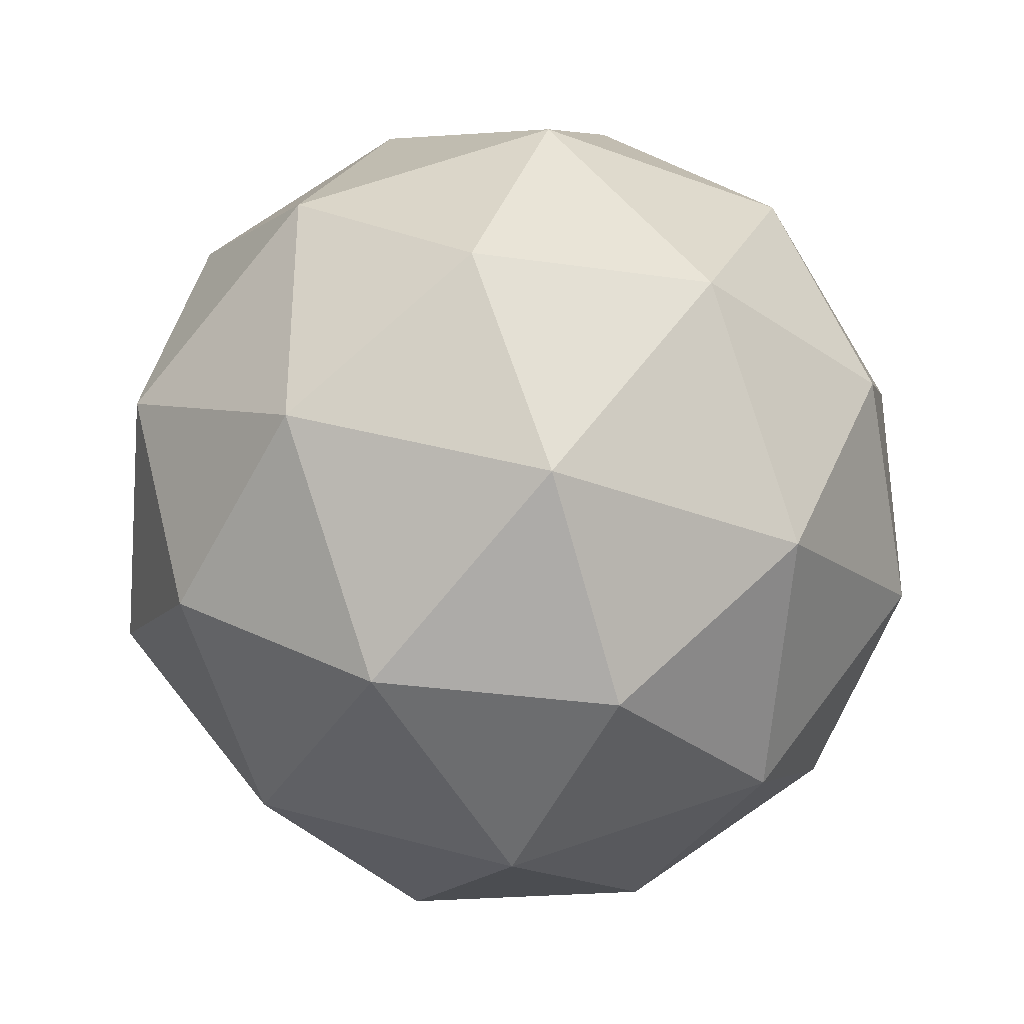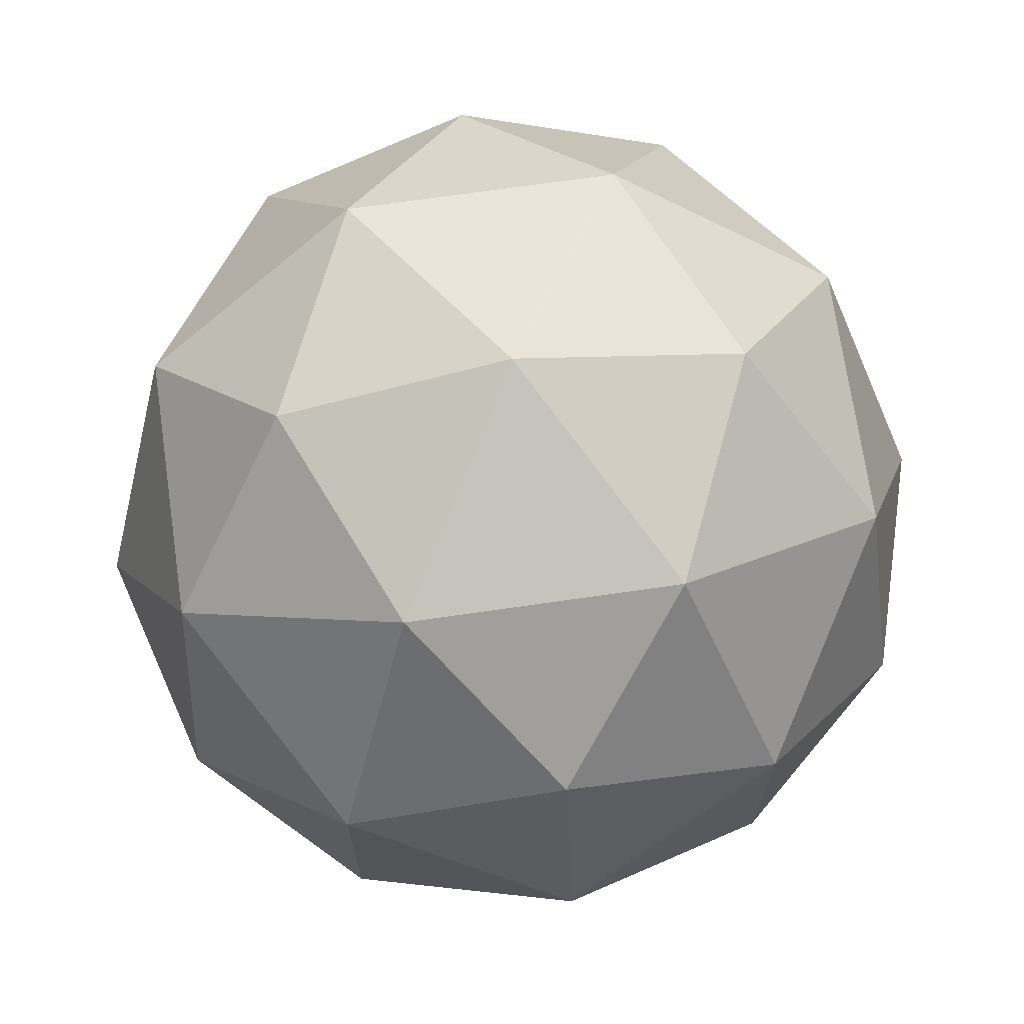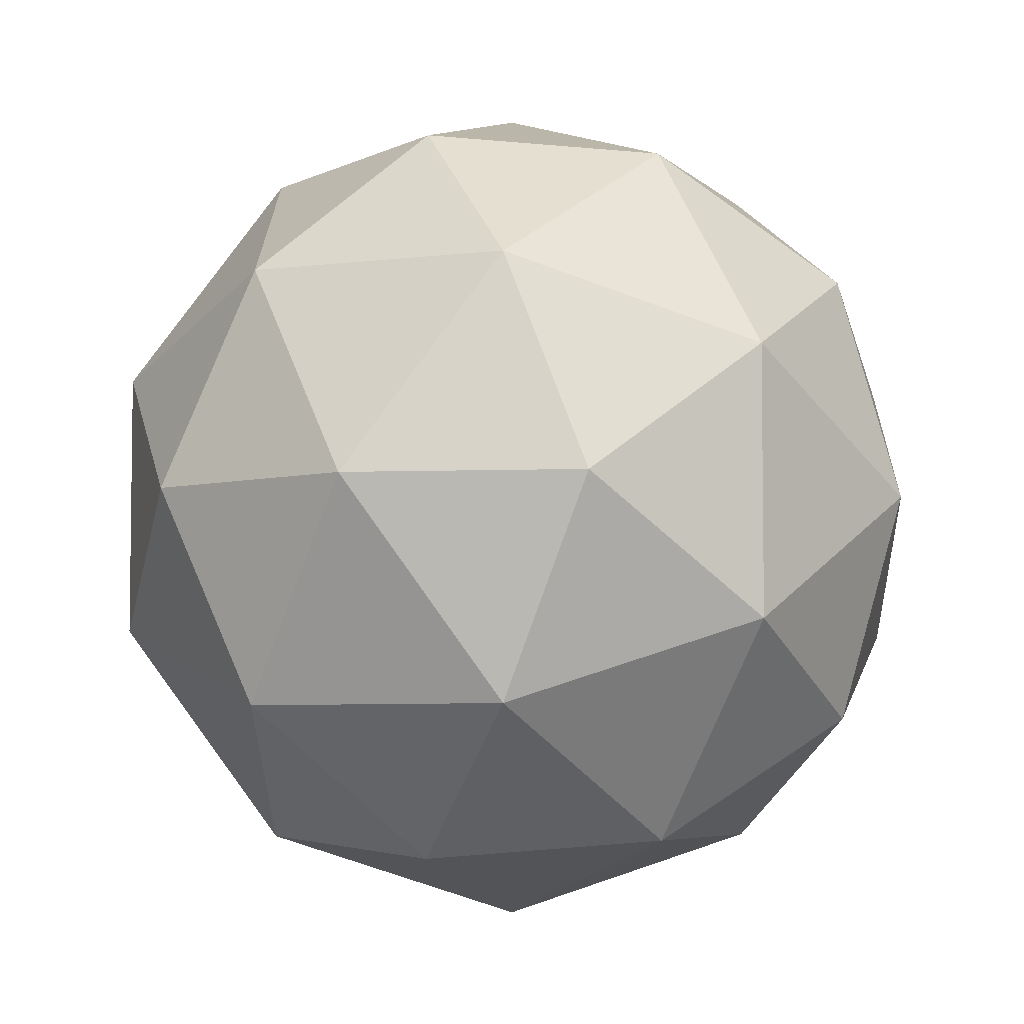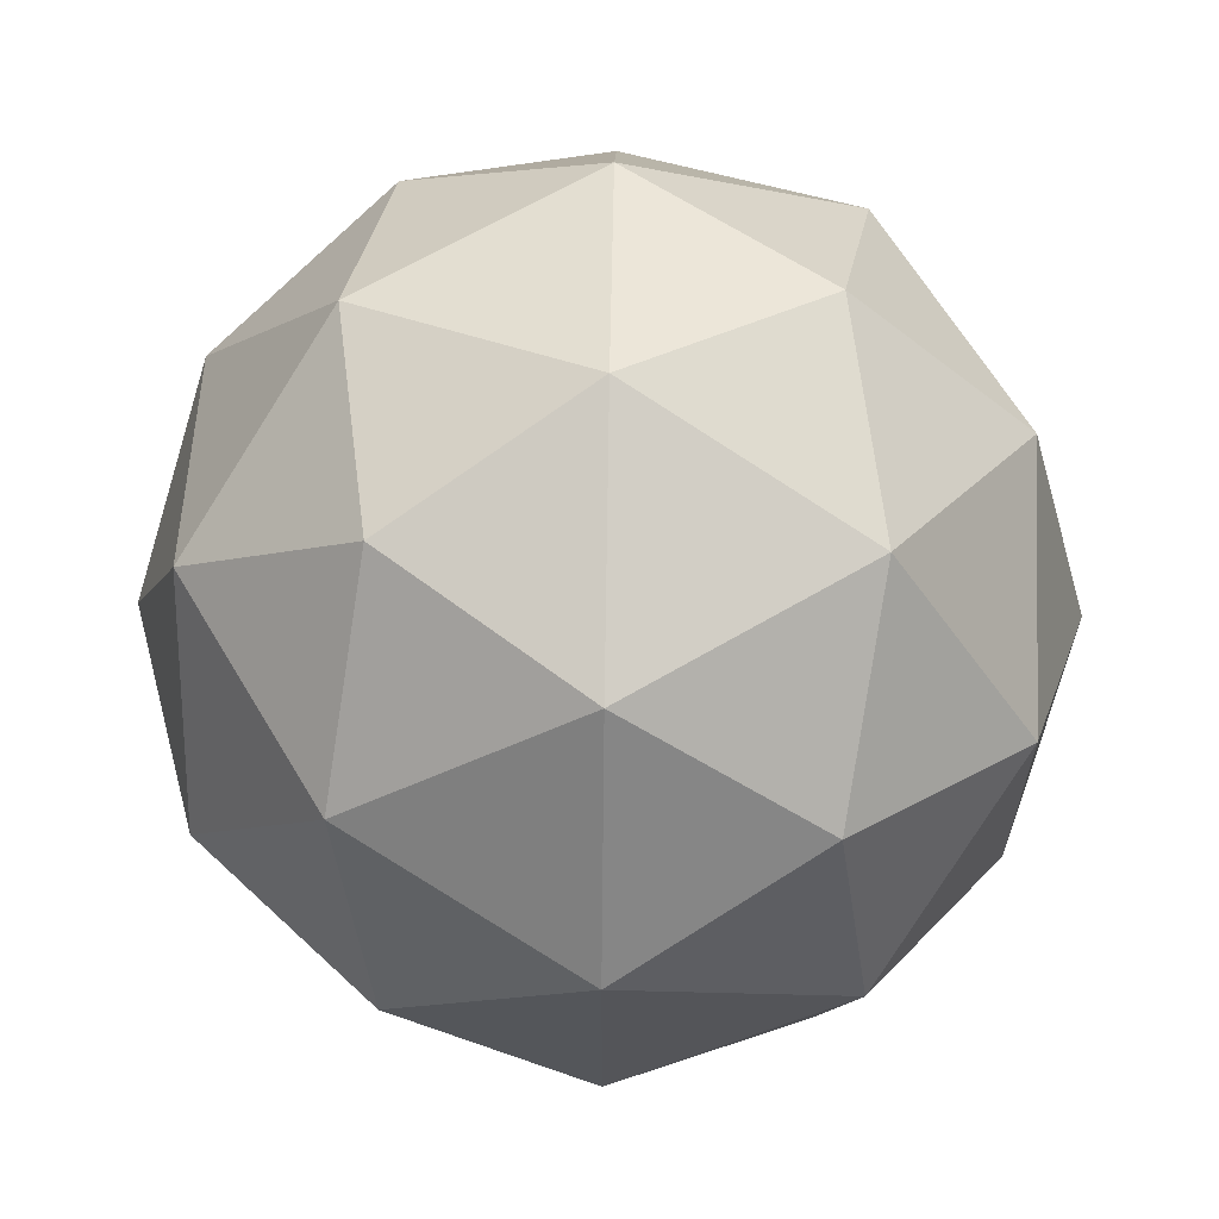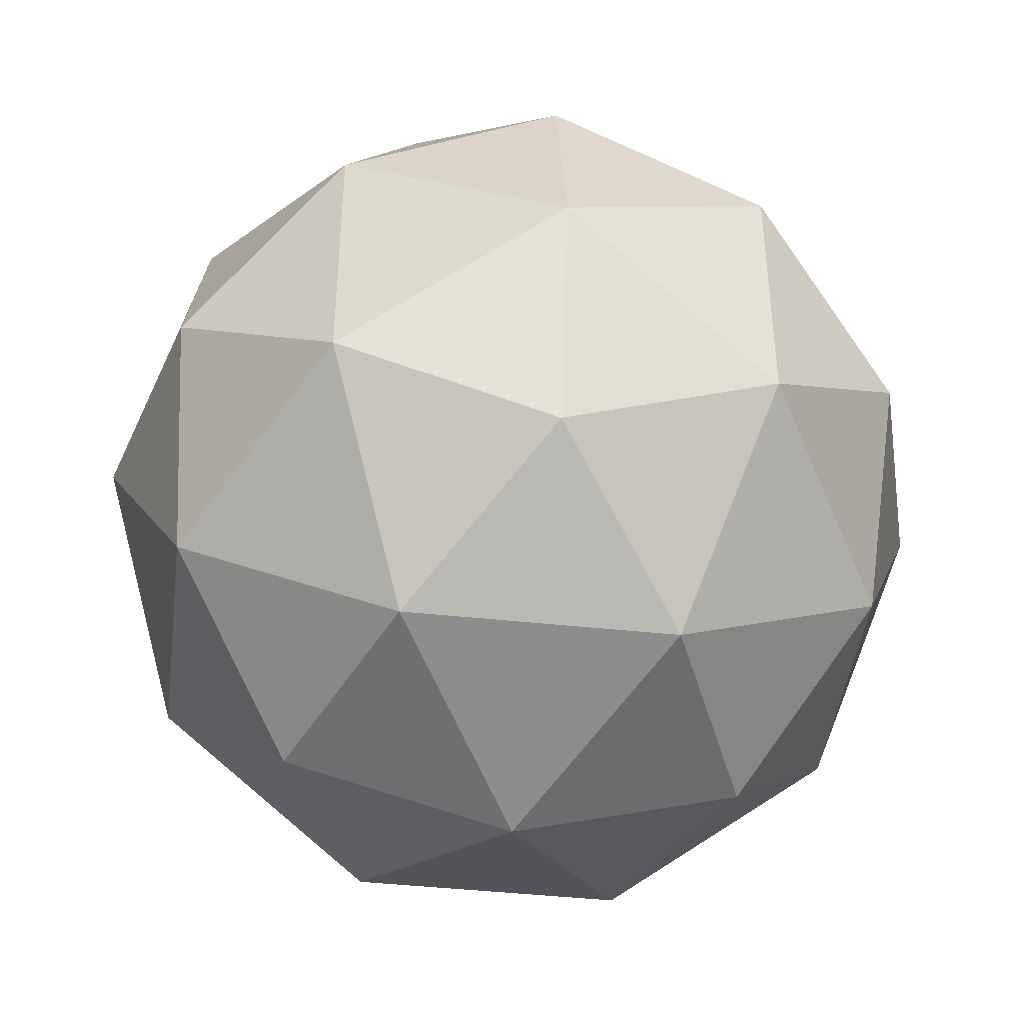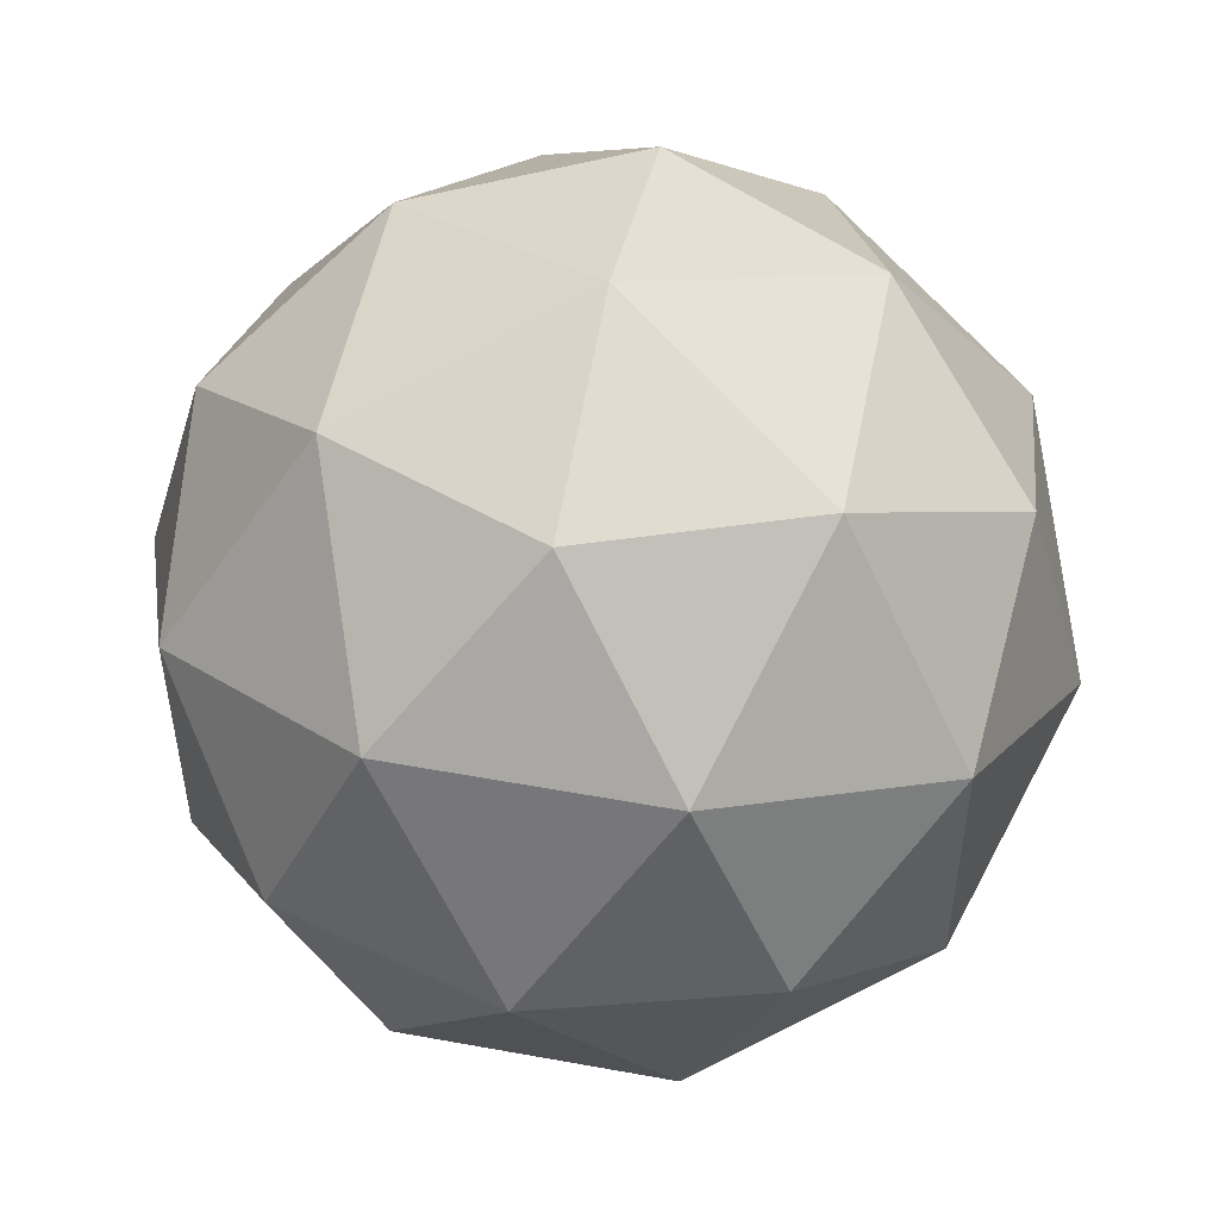
<metadata>
{"format":"obj","ext":"obj","renderer":"f3d","projection":"perspective","resolution":1024,"background":"white","views":[{"elev":-35.2,"azim":-26.6,"up":"+Z"},{"elev":70.6,"azim":-8.2,"up":"+Y"},{"elev":-5.4,"azim":-157.8,"up":"+Z"},{"elev":64.3,"azim":59.2,"up":"+Z"},{"elev":-43.7,"azim":82.8,"up":"+Z"},{"elev":52.3,"azim":-78.8,"up":"+Y"}]}
</metadata>
<code>
o Ball
g Model
v -0.5257 0.8507 0
v -0.809 0.5 0.309
v -0.309 0.809 0.5
v -0.809 0.5 0.309
v -0.8507 0 0.5257
v -0.5 0.309 0.809
v -0.809 0.5 0.309
v -0.5 0.309 0.809
v -0.309 0.809 0.5
v -0.309 0.809 0.5
v -0.5 0.309 0.809
v 0 0.5257 0.8507
v -0.5257 0.8507 0
v -0.309 0.809 0.5
v 0 1 0
v -0.309 0.809 0.5
v 0 0.5257 0.8507
v 0.309 0.809 0.5
v -0.309 0.809 0.5
v 0.309 0.809 0.5
v 0 1 0
v 0 1 0
v 0.309 0.809 0.5
v 0.5257 0.8507 0
v -0.5257 0.8507 0
v 0 1 0
v -0.309 0.809 -0.5
v 0 1 0
v 0.5257 0.8507 0
v 0.309 0.809 -0.5
v 0 1 0
v 0.309 0.809 -0.5
v -0.309 0.809 -0.5
v -0.309 0.809 -0.5
v 0.309 0.809 -0.5
v 0 0.5257 -0.8507
v -0.5257 0.8507 0
v -0.309 0.809 -0.5
v -0.809 0.5 -0.309
v -0.309 0.809 -0.5
v 0 0.5257 -0.8507
v -0.5 0.309 -0.809
v -0.309 0.809 -0.5
v -0.5 0.309 -0.809
v -0.809 0.5 -0.309
v -0.809 0.5 -0.309
v -0.5 0.309 -0.809
v -0.8507 0 -0.5257
v -0.5257 0.8507 0
v -0.809 0.5 -0.309
v -0.809 0.5 0.309
v -0.809 0.5 -0.309
v -0.8507 0 -0.5257
v -1 0 0
v -0.809 0.5 -0.309
v -1 0 0
v -0.809 0.5 0.309
v -0.809 0.5 0.309
v -1 0 0
v -0.8507 0 0.5257
v 0.5257 0.8507 0
v 0.309 0.809 0.5
v 0.809 0.5 0.309
v 0.309 0.809 0.5
v 0 0.5257 0.8507
v 0.5 0.309 0.809
v 0.309 0.809 0.5
v 0.5 0.309 0.809
v 0.809 0.5 0.309
v 0.809 0.5 0.309
v 0.5 0.309 0.809
v 0.8507 0 0.5257
v 0 0.5257 0.8507
v -0.5 0.309 0.809
v 0 0 1
v -0.5 0.309 0.809
v -0.8507 0 0.5257
v -0.5 -0.309 0.809
v -0.5 0.309 0.809
v -0.5 -0.309 0.809
v 0 0 1
v 0 0 1
v -0.5 -0.309 0.809
v 0 -0.5257 0.8507
v -0.8507 0 0.5257
v -1 0 0
v -0.809 -0.5 0.309
v -1 0 0
v -0.8507 0 -0.5257
v -0.809 -0.5 -0.309
v -1 0 0
v -0.809 -0.5 -0.309
v -0.809 -0.5 0.309
v -0.809 -0.5 0.309
v -0.809 -0.5 -0.309
v -0.5257 -0.8507 0
v -0.8507 0 -0.5257
v -0.5 0.309 -0.809
v -0.5 -0.309 -0.809
v -0.5 0.309 -0.809
v 0 0.5257 -0.8507
v 0 0 -1
v -0.5 0.309 -0.809
v 0 0 -1
v -0.5 -0.309 -0.809
v -0.5 -0.309 -0.809
v 0 0 -1
v 0 -0.5257 -0.8507
v 0 0.5257 -0.8507
v 0.309 0.809 -0.5
v 0.5 0.309 -0.809
v 0.309 0.809 -0.5
v 0.5257 0.8507 0
v 0.809 0.5 -0.309
v 0.309 0.809 -0.5
v 0.809 0.5 -0.309
v 0.5 0.309 -0.809
v 0.5 0.309 -0.809
v 0.809 0.5 -0.309
v 0.8507 0 -0.5257
v 0.5257 -0.8507 0
v 0.809 -0.5 0.309
v 0.309 -0.809 0.5
v 0.809 -0.5 0.309
v 0.8507 0 0.5257
v 0.5 -0.309 0.809
v 0.809 -0.5 0.309
v 0.5 -0.309 0.809
v 0.309 -0.809 0.5
v 0.309 -0.809 0.5
v 0.5 -0.309 0.809
v 0 -0.5257 0.8507
v 0.5257 -0.8507 0
v 0.309 -0.809 0.5
v 0 -1 0
v 0.309 -0.809 0.5
v 0 -0.5257 0.8507
v -0.309 -0.809 0.5
v 0.309 -0.809 0.5
v -0.309 -0.809 0.5
v 0 -1 0
v 0 -1 0
v -0.309 -0.809 0.5
v -0.5257 -0.8507 0
v 0.5257 -0.8507 0
v 0 -1 0
v 0.309 -0.809 -0.5
v 0 -1 0
v -0.5257 -0.8507 0
v -0.309 -0.809 -0.5
v 0 -1 0
v -0.309 -0.809 -0.5
v 0.309 -0.809 -0.5
v 0.309 -0.809 -0.5
v -0.309 -0.809 -0.5
v 0 -0.5257 -0.8507
v 0.5257 -0.8507 0
v 0.309 -0.809 -0.5
v 0.809 -0.5 -0.309
v 0.309 -0.809 -0.5
v 0 -0.5257 -0.8507
v 0.5 -0.309 -0.809
v 0.309 -0.809 -0.5
v 0.5 -0.309 -0.809
v 0.809 -0.5 -0.309
v 0.809 -0.5 -0.309
v 0.5 -0.309 -0.809
v 0.8507 0 -0.5257
v 0.5257 -0.8507 0
v 0.809 -0.5 -0.309
v 0.809 -0.5 0.309
v 0.809 -0.5 -0.309
v 0.8507 0 -0.5257
v 1 0 0
v 0.809 -0.5 -0.309
v 1 0 0
v 0.809 -0.5 0.309
v 0.809 -0.5 0.309
v 1 0 0
v 0.8507 0 0.5257
v 0 -0.5257 0.8507
v 0.5 -0.309 0.809
v 0 0 1
v 0.5 -0.309 0.809
v 0.8507 0 0.5257
v 0.5 0.309 0.809
v 0.5 -0.309 0.809
v 0.5 0.309 0.809
v 0 0 1
v 0 0 1
v 0.5 0.309 0.809
v 0 0.5257 0.8507
v -0.5257 -0.8507 0
v -0.309 -0.809 0.5
v -0.809 -0.5 0.309
v -0.309 -0.809 0.5
v 0 -0.5257 0.8507
v -0.5 -0.309 0.809
v -0.309 -0.809 0.5
v -0.5 -0.309 0.809
v -0.809 -0.5 0.309
v -0.809 -0.5 0.309
v -0.5 -0.309 0.809
v -0.8507 0 0.5257
v 0 -0.5257 -0.8507
v -0.309 -0.809 -0.5
v -0.5 -0.309 -0.809
v -0.309 -0.809 -0.5
v -0.5257 -0.8507 0
v -0.809 -0.5 -0.309
v -0.309 -0.809 -0.5
v -0.809 -0.5 -0.309
v -0.5 -0.309 -0.809
v -0.5 -0.309 -0.809
v -0.809 -0.5 -0.309
v -0.8507 0 -0.5257
v 0.8507 0 -0.5257
v 0.5 -0.309 -0.809
v 0.5 0.309 -0.809
v 0.5 -0.309 -0.809
v 0 -0.5257 -0.8507
v 0 0 -1
v 0.5 -0.309 -0.809
v 0 0 -1
v 0.5 0.309 -0.809
v 0.5 0.309 -0.809
v 0 0 -1
v 0 0.5257 -0.8507
v 0.8507 0 0.5257
v 1 0 0
v 0.809 0.5 0.309
v 1 0 0
v 0.8507 0 -0.5257
v 0.809 0.5 -0.309
v 1 0 0
v 0.809 0.5 -0.309
v 0.809 0.5 0.309
v 0.809 0.5 0.309
v 0.809 0.5 -0.309
v 0.5257 0.8507 0
g Model
f 1 2 3
f 4 5 6
f 7 8 9
f 10 11 12
f 13 14 15
f 16 17 18
f 19 20 21
f 22 23 24
f 25 26 27
f 28 29 30
f 31 32 33
f 34 35 36
f 37 38 39
f 40 41 42
f 43 44 45
f 46 47 48
f 49 50 51
f 52 53 54
f 55 56 57
f 58 59 60
f 61 62 63
f 64 65 66
f 67 68 69
f 70 71 72
f 73 74 75
f 76 77 78
f 79 80 81
f 82 83 84
f 85 86 87
f 88 89 90
f 91 92 93
f 94 95 96
f 97 98 99
f 100 101 102
f 103 104 105
f 106 107 108
f 109 110 111
f 112 113 114
f 115 116 117
f 118 119 120
f 121 122 123
f 124 125 126
f 127 128 129
f 130 131 132
f 133 134 135
f 136 137 138
f 139 140 141
f 142 143 144
f 145 146 147
f 148 149 150
f 151 152 153
f 154 155 156
f 157 158 159
f 160 161 162
f 163 164 165
f 166 167 168
f 169 170 171
f 172 173 174
f 175 176 177
f 178 179 180
f 181 182 183
f 184 185 186
f 187 188 189
f 190 191 192
f 193 194 195
f 196 197 198
f 199 200 201
f 202 203 204
f 205 206 207
f 208 209 210
f 211 212 213
f 214 215 216
f 217 218 219
f 220 221 222
f 223 224 225
f 226 227 228
f 229 230 231
f 232 233 234
f 235 236 237
f 238 239 240

</code>
